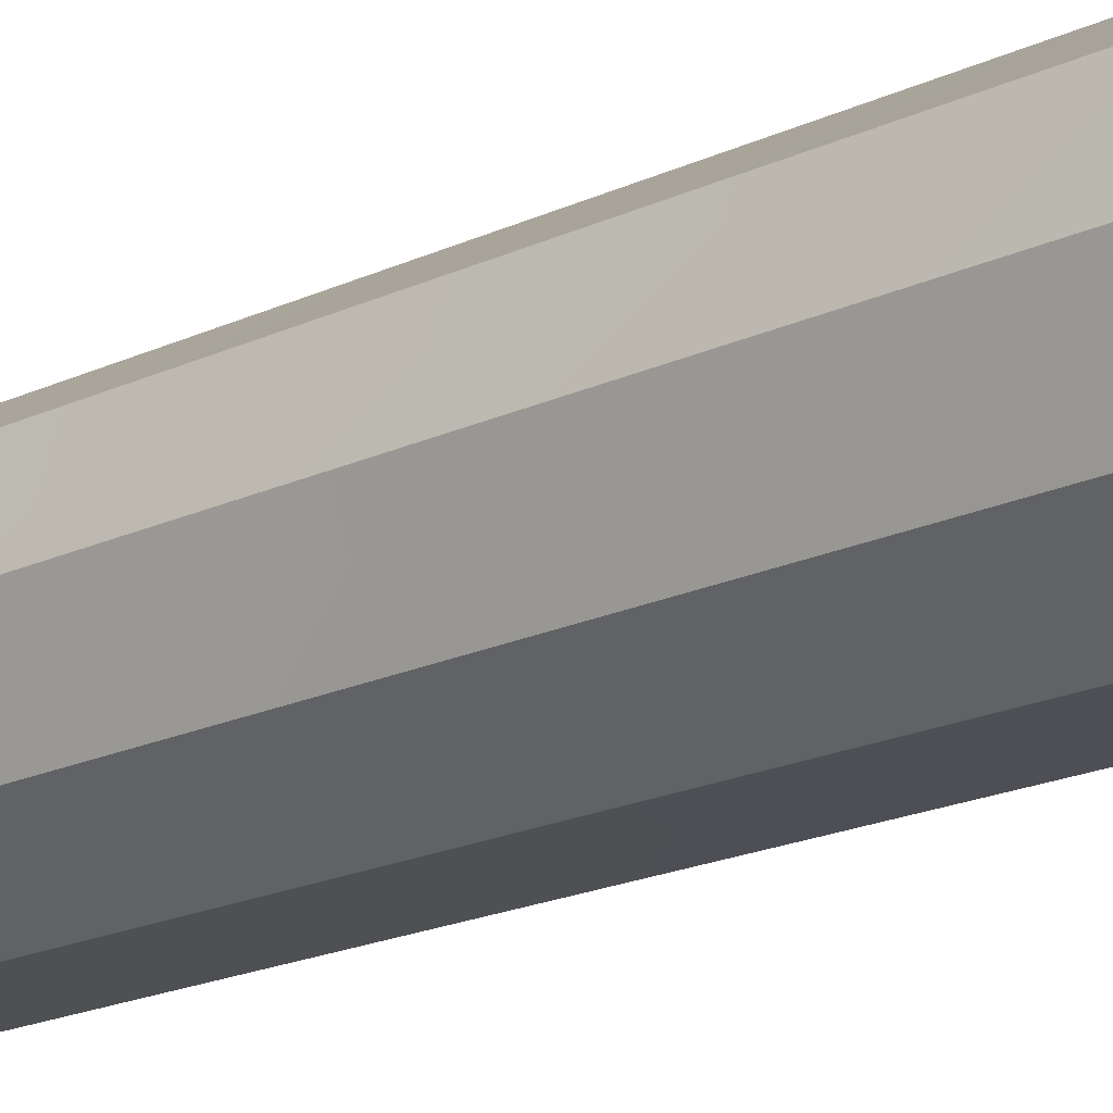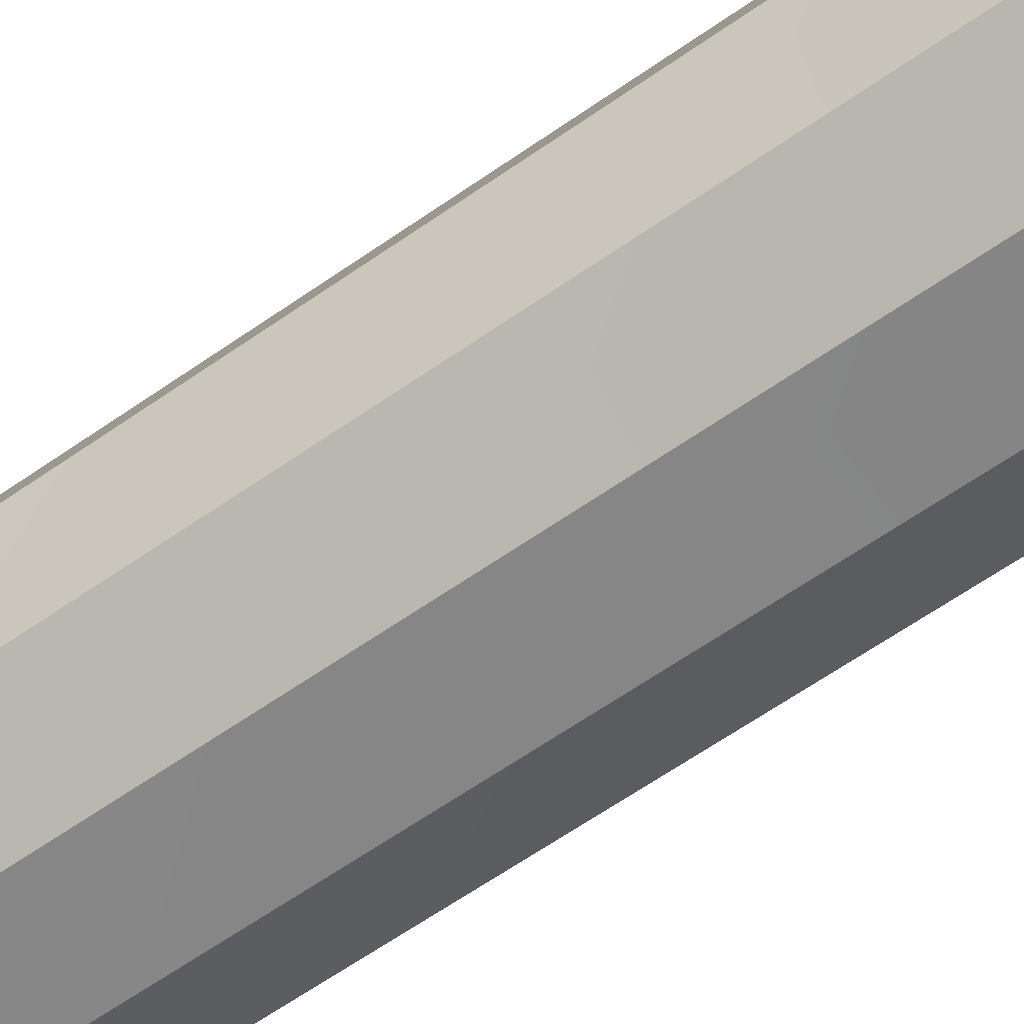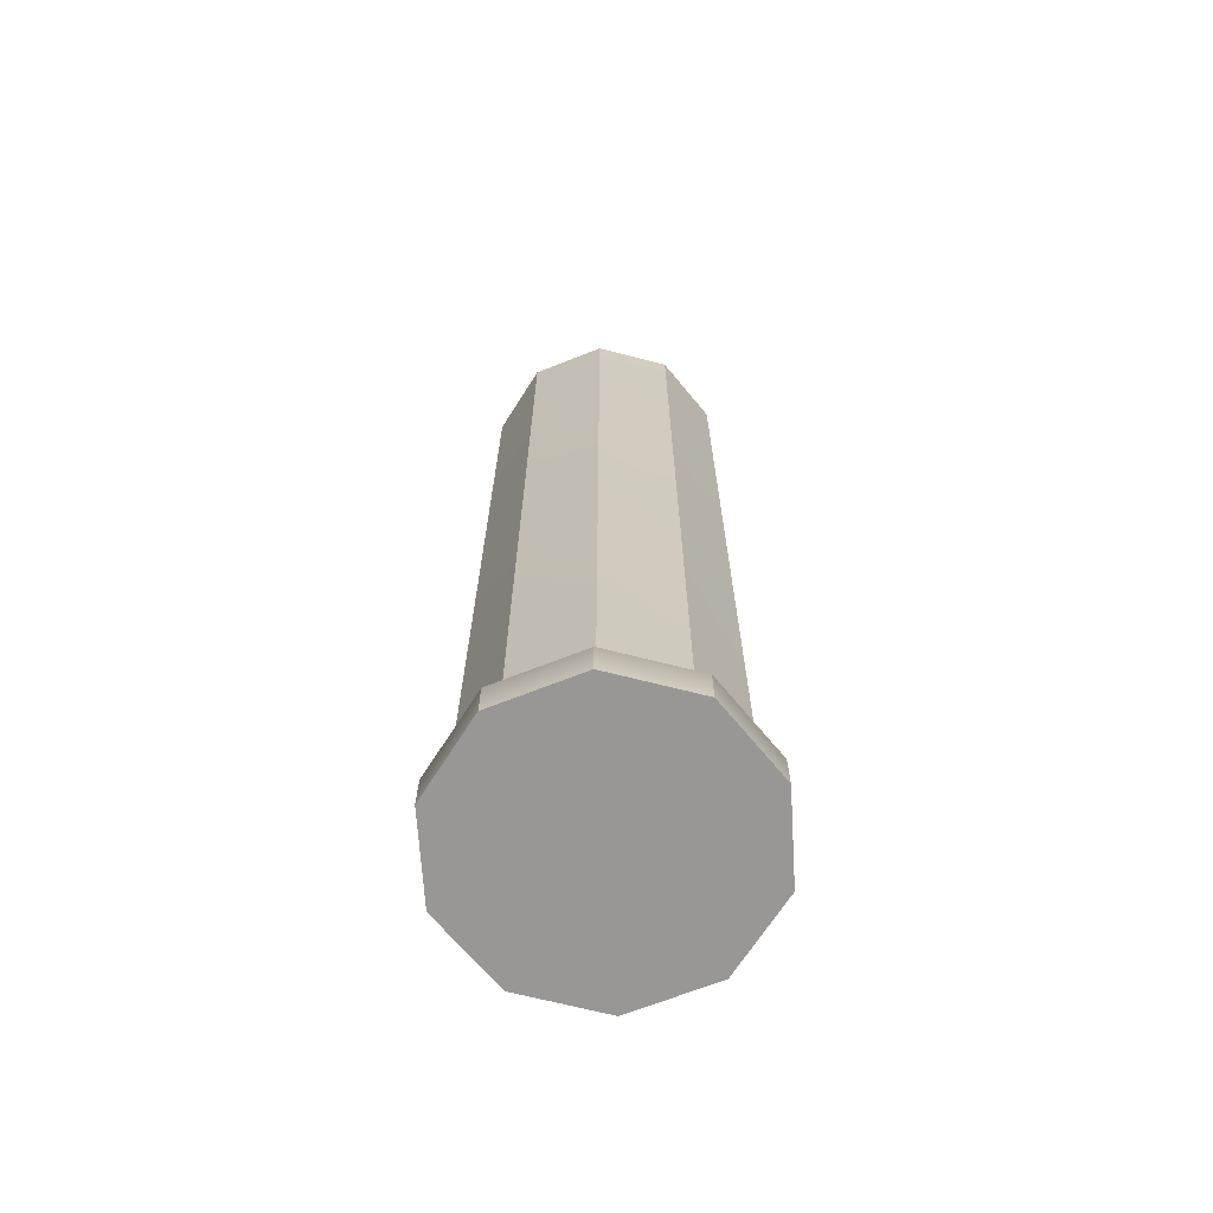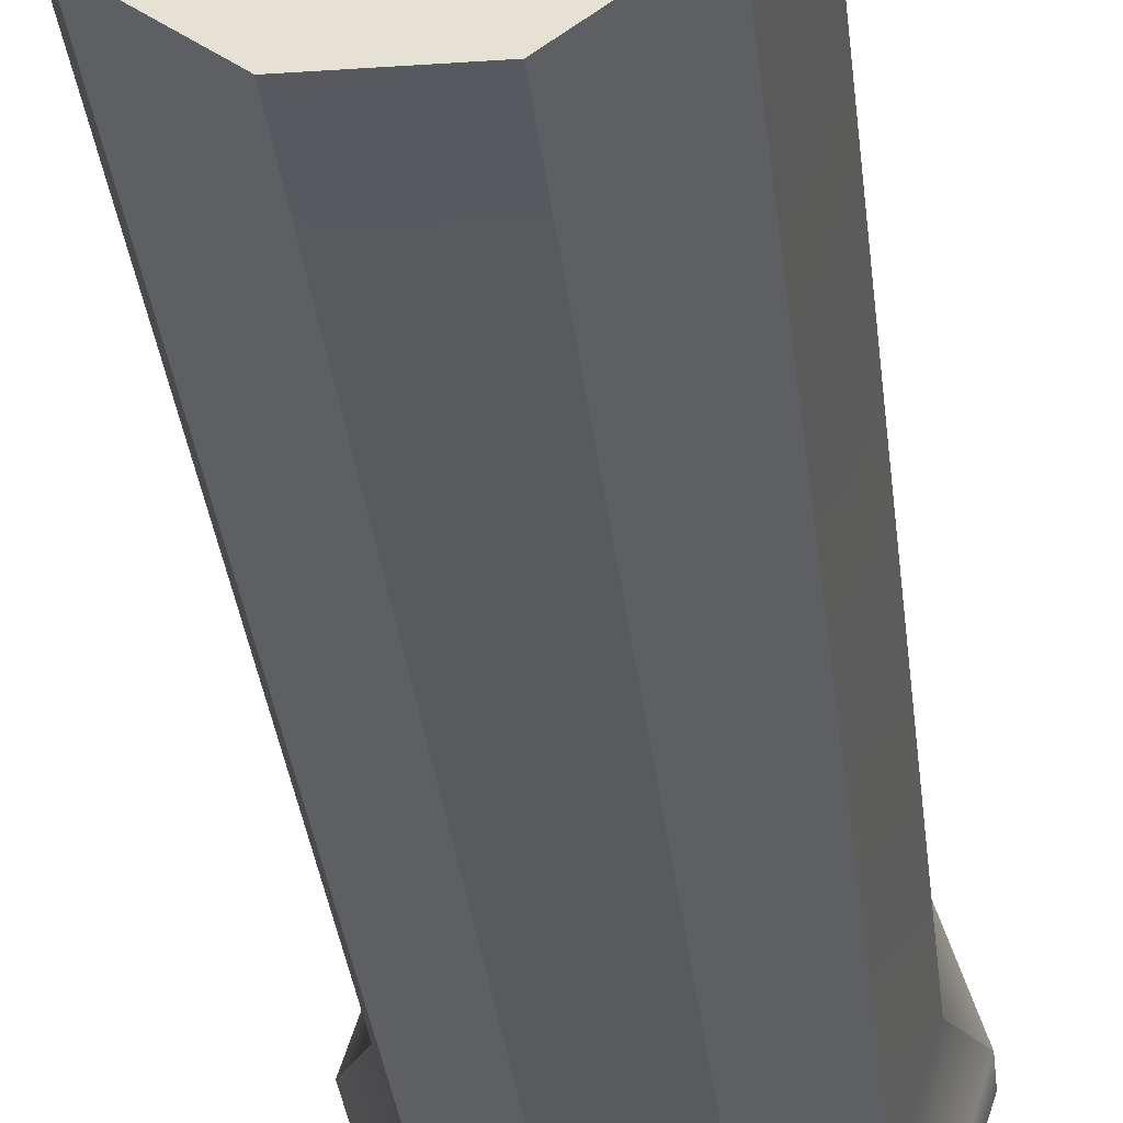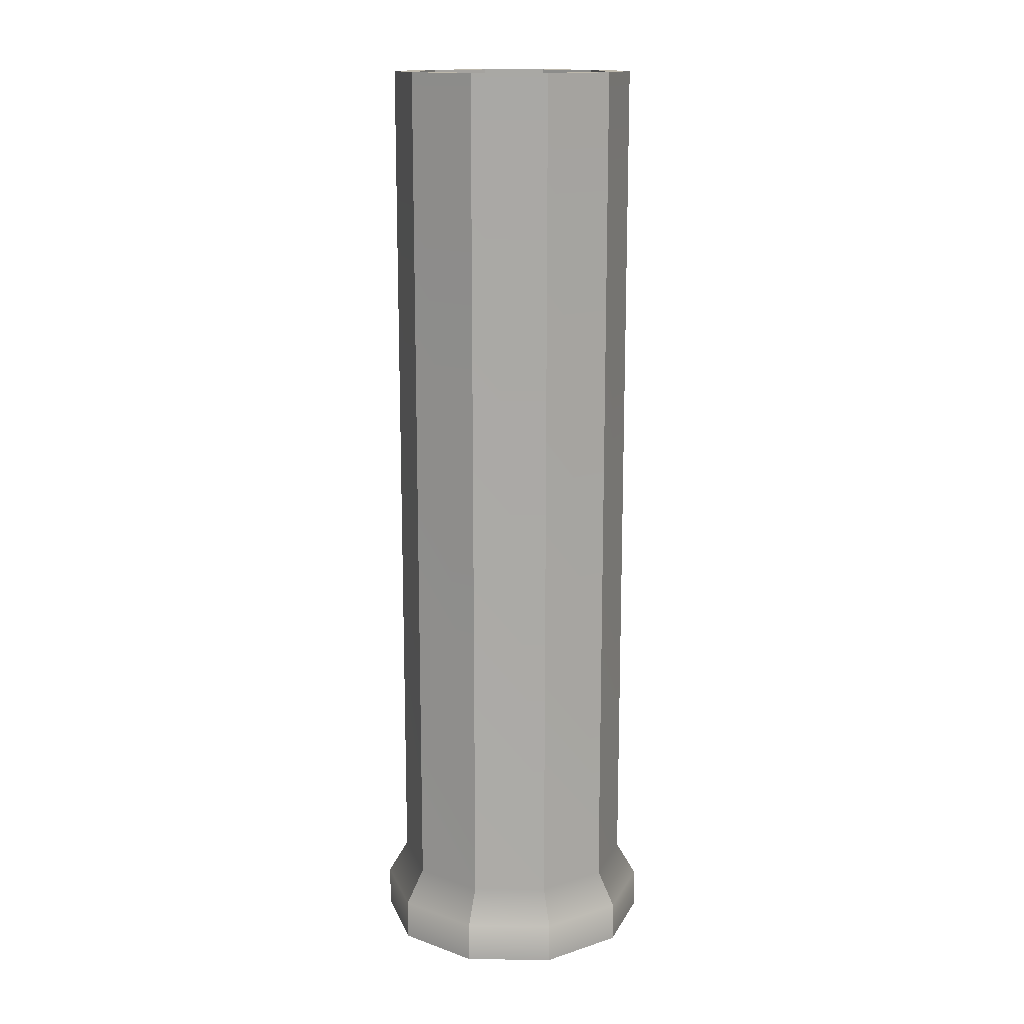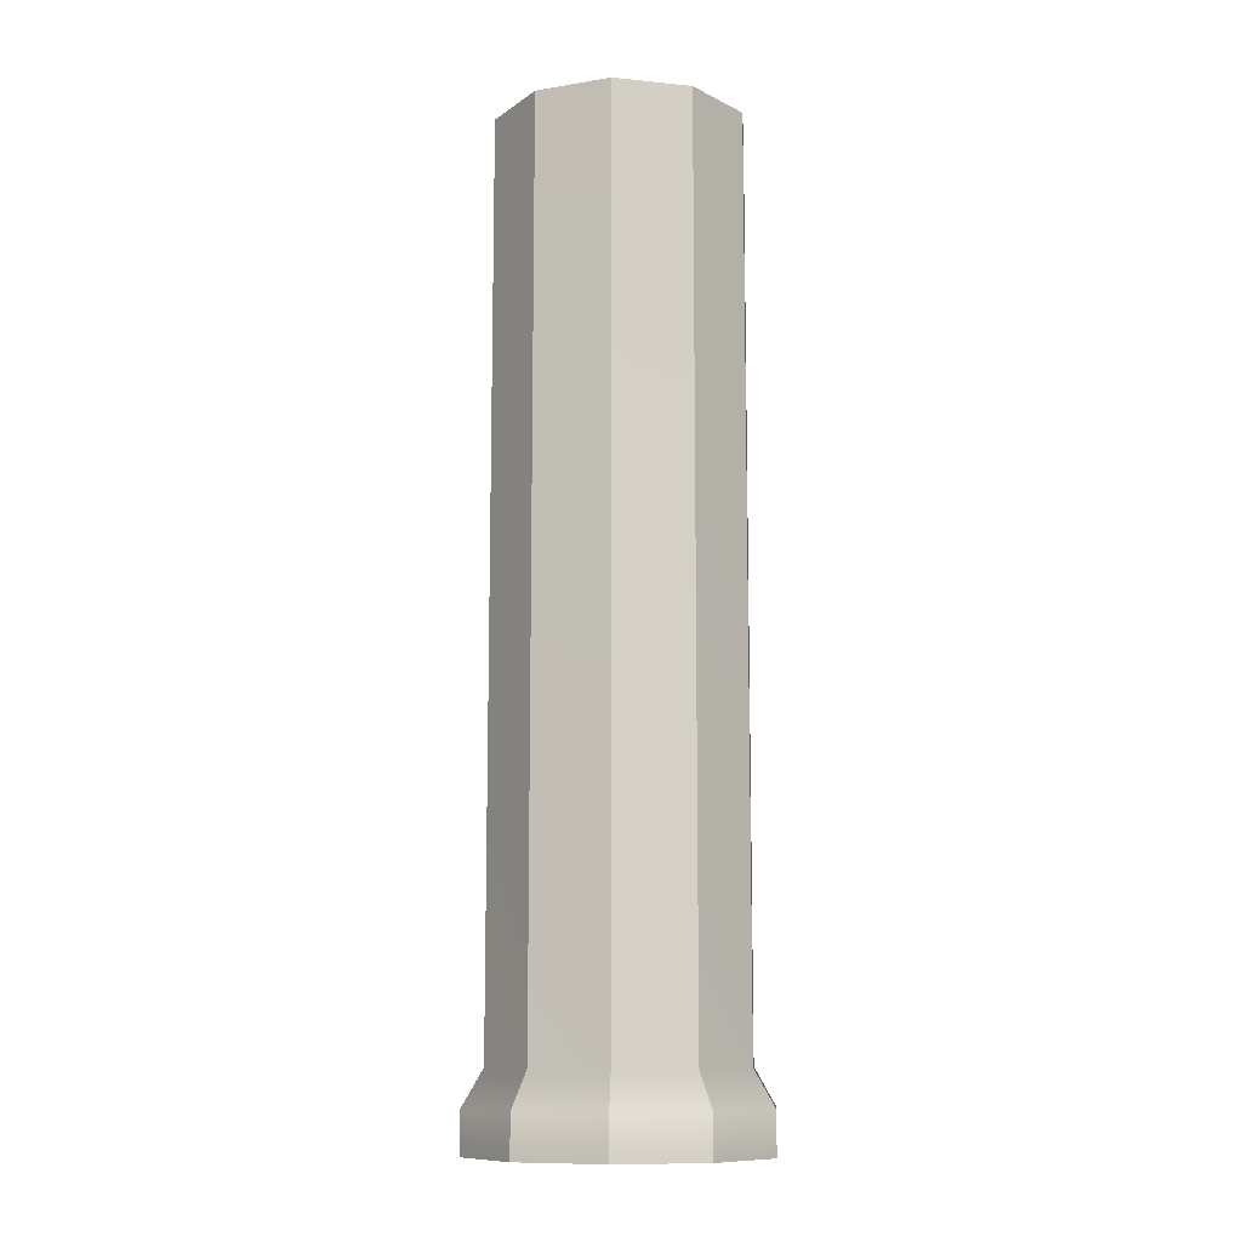
<metadata>
{"format":"obj","ext":"obj","renderer":"f3d","projection":"perspective","resolution":1024,"background":"white","views":[{"elev":-19.0,"azim":-48.1,"up":"+Z"},{"elev":-61.6,"azim":125.7,"up":"+Z"},{"elev":-68.2,"azim":93.6,"up":"+Y"},{"elev":-30.3,"azim":-174.2,"up":"+Z"},{"elev":14.8,"azim":-106.7,"up":"+Y"},{"elev":-10.8,"azim":-86.1,"up":"+Y"}]}
</metadata>
<code>
o pCylinder2
v -5.096 -0.8347 2.216
v -5.221 -0.8347 2.125
v -5.096 0.9507 2.216
v -5.221 0.9507 2.125
v -5.376 -0.8347 2.125
v -5.376 0.9507 2.125
v -5.501 -0.8347 2.216
v -5.501 0.9507 2.216
v -5.548 -0.8347 2.363
v -5.548 0.9507 2.363
v -5.501 -0.8347 2.51
v -5.501 0.9507 2.51
v -5.376 -0.8347 2.6
v -5.376 0.9507 2.6
v -5.221 -0.8347 2.6
v -5.221 0.9507 2.6
v -5.096 -0.8347 2.51
v -5.096 0.9507 2.51
v -5.048 -0.8347 2.363
v -5.048 0.9507 2.363
v -5.062 -0.9888 2.534
v -5.208 -0.9888 2.64
v -5.007 -0.9888 2.363
v -5.389 -0.9888 2.64
v -5.534 -0.9888 2.534
v -5.062 -0.9888 2.191
v -5.59 -0.9888 2.363
v -5.534 -0.9888 2.191
v -5.389 -0.9888 2.085
v -5.208 -0.9888 2.085
v -5.086 0.8946 2.363
v -5.126 0.8946 2.239
v -5.126 0.8946 2.487
v -5.233 0.8946 2.162
v -5.364 0.8946 2.162
v -5.233 0.8946 2.563
v -5.47 0.8946 2.239
v -5.511 0.8946 2.363
v -5.47 0.8946 2.487
v -5.364 0.8946 2.563
v -5.062 -0.9058 2.534
v -5.208 -0.9058 2.64
v -5.389 -0.9058 2.64
v -5.534 -0.9058 2.534
v -5.59 -0.9058 2.363
v -5.534 -0.9058 2.191
v -5.389 -0.9058 2.085
v -5.208 -0.9058 2.085
v -5.062 -0.9058 2.191
v -5.007 -0.9058 2.363
v -5.126 0.9507 2.239
v -5.086 0.9507 2.363
v -5.233 0.9507 2.162
v -5.364 0.9507 2.162
v -5.47 0.9507 2.239
v -5.511 0.9507 2.363
v -5.47 0.9507 2.487
v -5.364 0.9507 2.563
v -5.233 0.9507 2.563
v -5.126 0.9507 2.487
f 1 2 3
f 3 2 4
f 2 5 4
f 4 5 6
f 5 7 6
f 6 7 8
f 7 9 8
f 8 9 10
f 9 11 10
f 10 11 12
f 11 13 12
f 12 13 14
f 13 15 14
f 14 15 16
f 15 17 16
f 16 17 18
f 17 19 18
f 18 19 20
f 19 1 20
f 20 1 3
f 21 22 23
f 22 24 23
f 24 25 23
f 23 25 26
f 25 27 26
f 27 28 26
f 28 29 26
f 29 30 26
f 31 32 33
f 32 34 33
f 34 35 33
f 33 35 36
f 35 37 36
f 37 38 36
f 38 39 36
f 39 40 36
f 17 15 41
f 41 15 42
f 15 13 42
f 42 13 43
f 13 11 43
f 43 11 44
f 11 9 44
f 44 9 45
f 9 7 45
f 45 7 46
f 7 5 46
f 46 5 47
f 5 2 47
f 47 2 48
f 2 1 48
f 48 1 49
f 1 19 49
f 49 19 50
f 19 17 50
f 50 17 41
f 41 42 21
f 21 42 22
f 42 43 22
f 22 43 24
f 43 44 24
f 24 44 25
f 44 45 25
f 25 45 27
f 45 46 27
f 27 46 28
f 46 47 28
f 28 47 29
f 47 48 29
f 29 48 30
f 48 49 30
f 30 49 26
f 49 50 26
f 26 50 23
f 50 41 23
f 23 41 21
f 3 51 20
f 20 51 52
f 4 53 3
f 3 53 51
f 4 6 53
f 53 6 54
f 6 8 54
f 54 8 55
f 8 10 55
f 55 10 56
f 12 57 10
f 10 57 56
f 14 58 12
f 12 58 57
f 14 16 58
f 58 16 59
f 16 18 59
f 59 18 60
f 18 20 60
f 60 20 52
f 52 51 31
f 31 51 32
f 51 53 32
f 32 53 34
f 53 54 34
f 34 54 35
f 54 55 35
f 35 55 37
f 55 56 37
f 37 56 38
f 56 57 38
f 38 57 39
f 57 58 39
f 39 58 40
f 58 59 40
f 40 59 36
f 59 60 36
f 36 60 33
f 60 52 33
f 33 52 31

</code>
